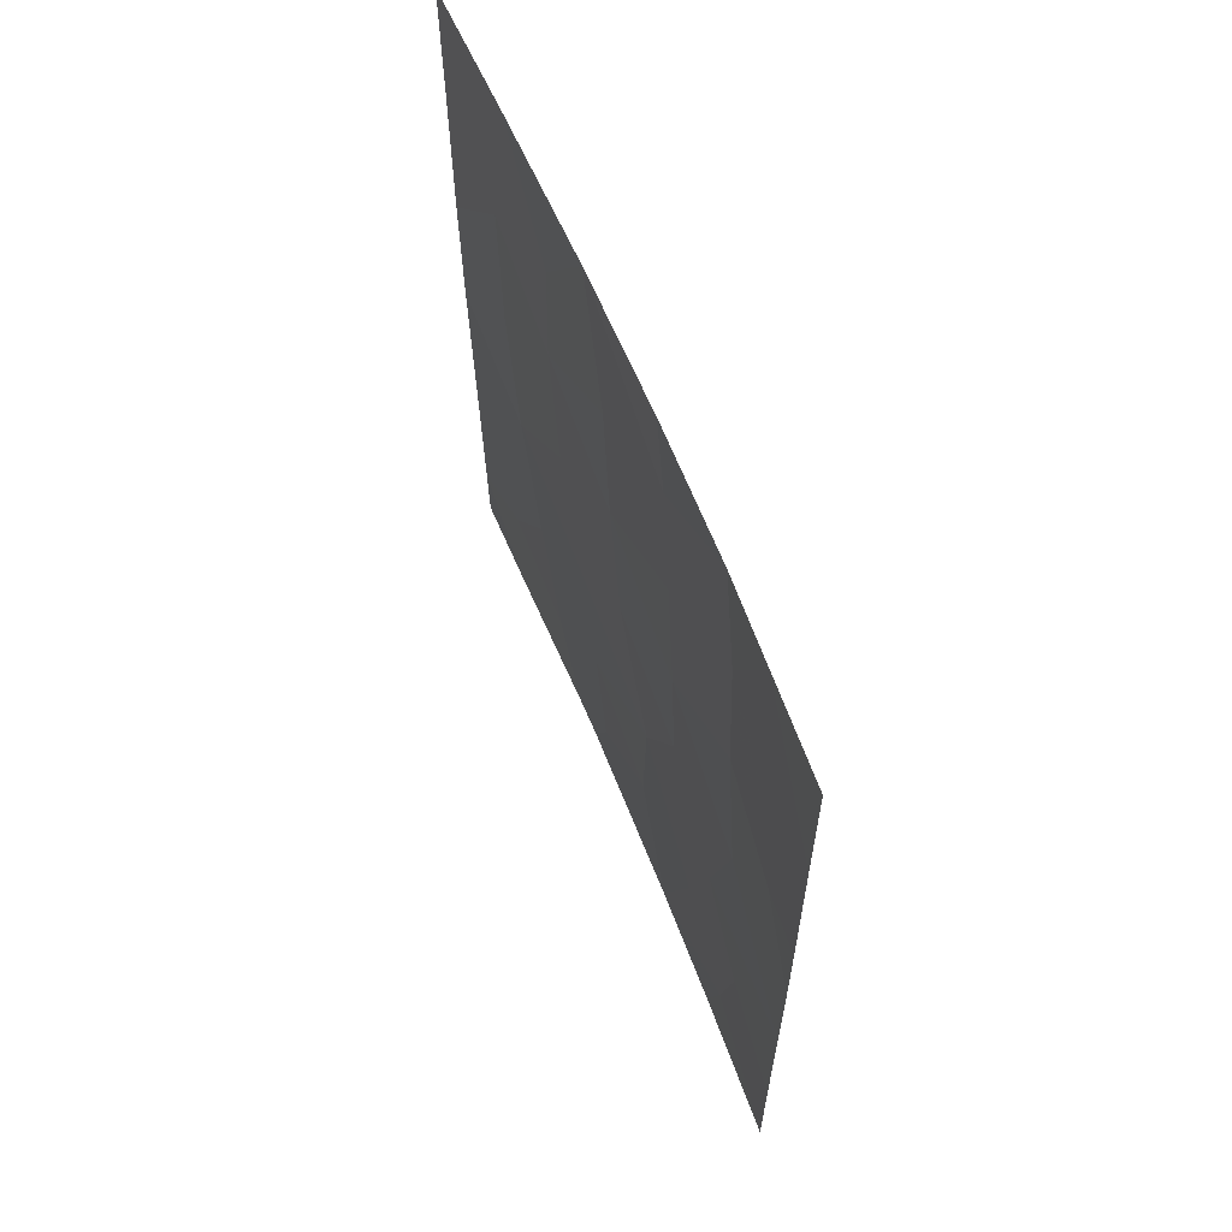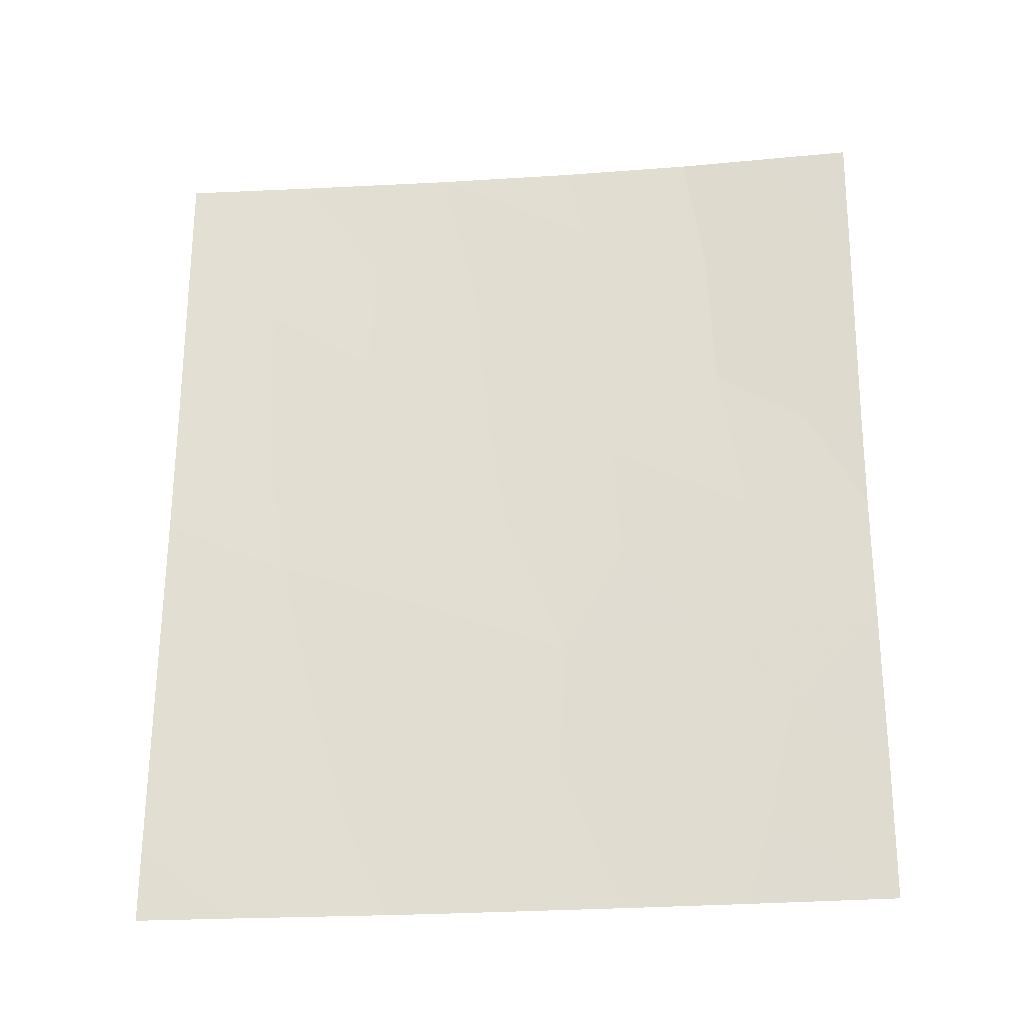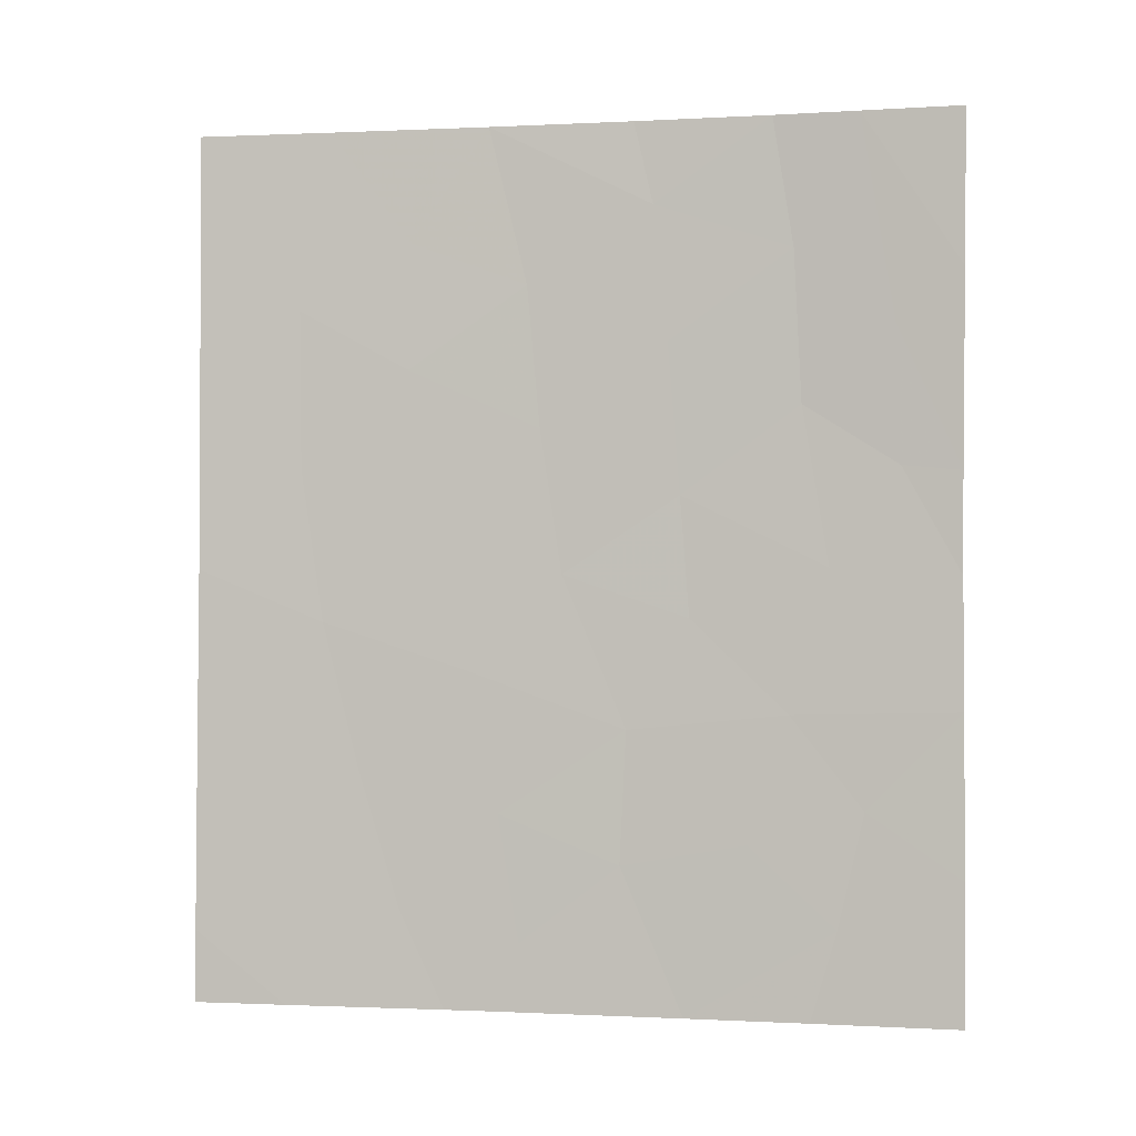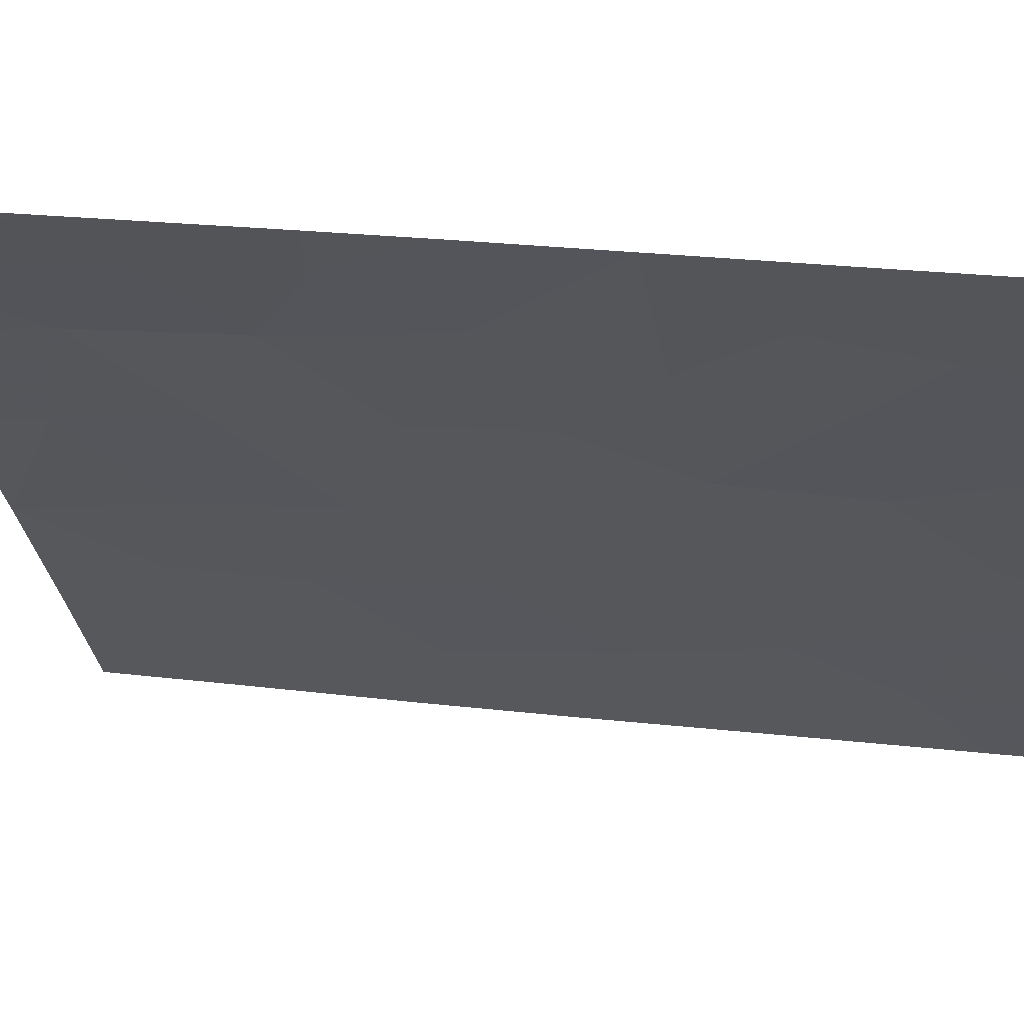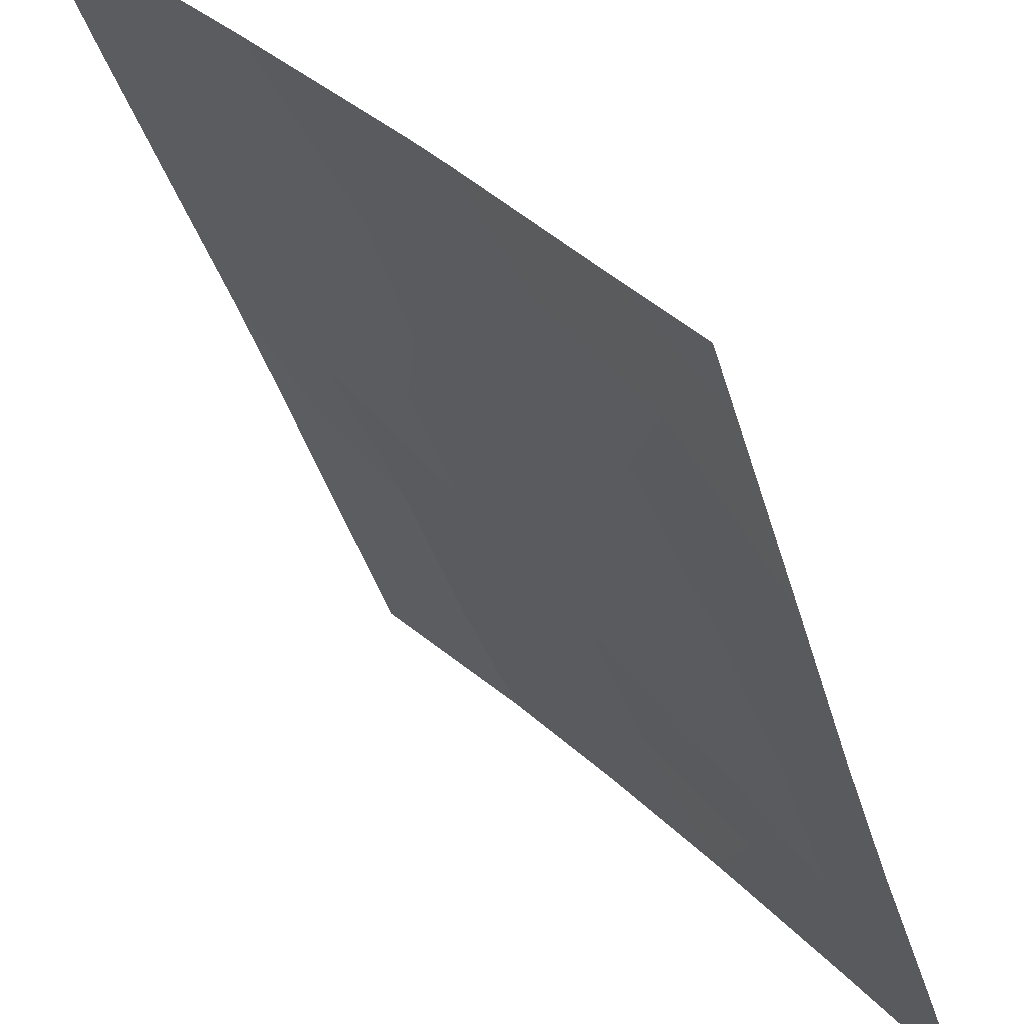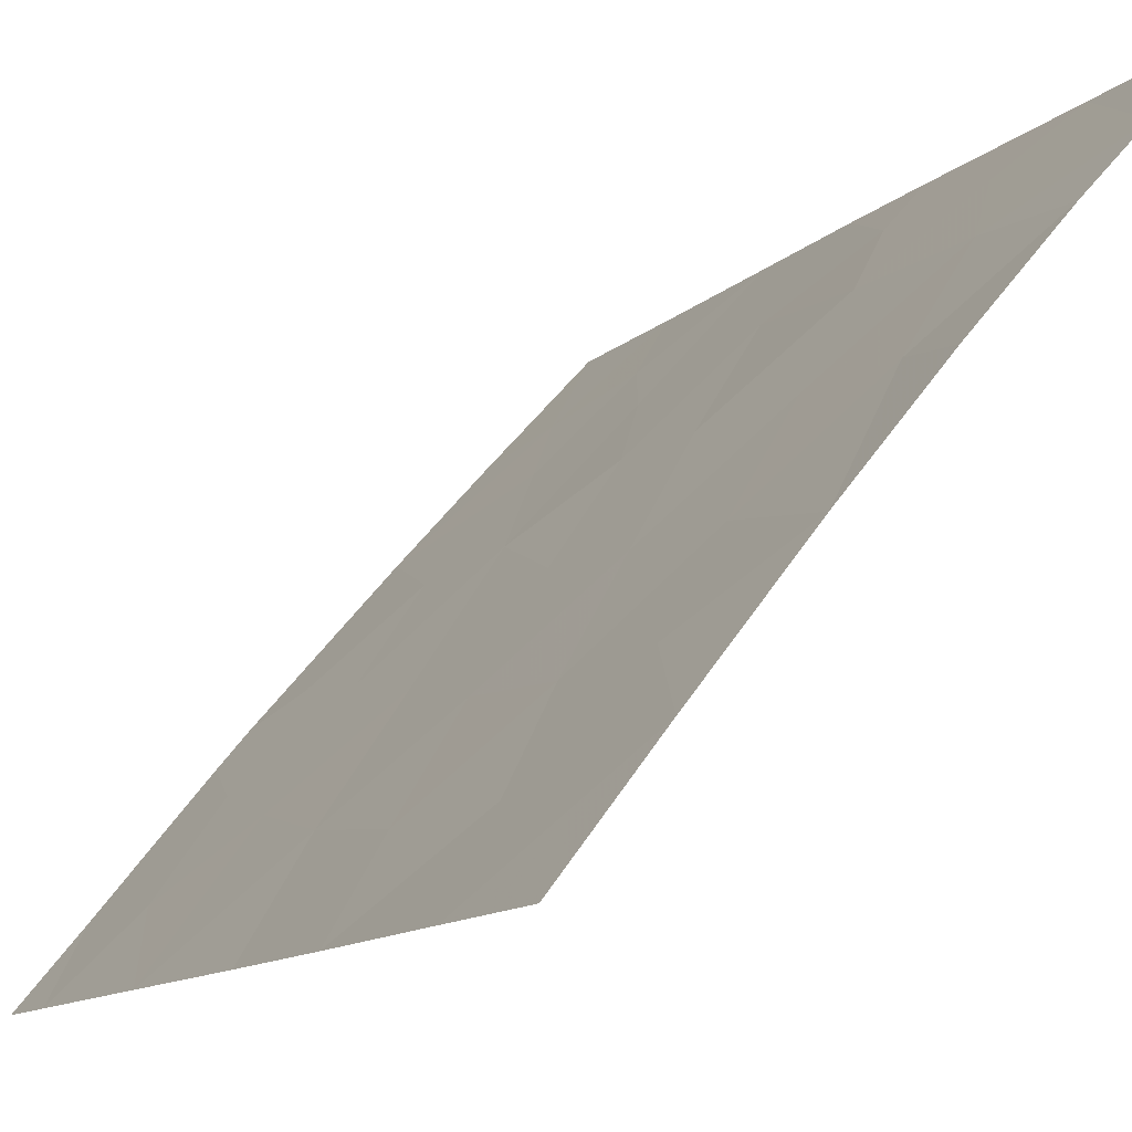
<metadata>
{"format":"obj","ext":"obj","renderer":"f3d","projection":"perspective","resolution":1024,"background":"white","views":[{"elev":63.1,"azim":117.7,"up":"+Z"},{"elev":-25.2,"azim":56.1,"up":"+Z"},{"elev":-0.9,"azim":61.1,"up":"+Z"},{"elev":22.0,"azim":102.6,"up":"+Y"},{"elev":-40.6,"azim":-163.4,"up":"+Y"},{"elev":-12.3,"azim":-27.2,"up":"+Y"}]}
</metadata>
<code>
v -49.56 33.95 -50
v -48.39 35.32 -47.99
v -49.29 34.26 -49.07
v -52.03 30.72 -38
v -49.5 33.92 -38
v -50.18 33.07 -39.56
v -45.92 38.07 -40.79
v -52.04 30.72 -39.74
v -51.16 31.87 -42.63
v -48.88 34.7 -44.09
v -47.84 35.93 -43.03
v -50.98 32.12 -44.73
v -46.78 37.17 -41.84
v -46.87 37.02 -45.95
v -45.35 38.72 -44.11
v -45.89 38.13 -42.66
v -47.82 35.97 -50
v -48.22 35.45 -38
v -46.99 36.86 -38
v -47.76 36.03 -44.67
v -45.33 38.72 -48.09
v -45.34 38.72 -42.74
v -50.07 33.23 -43.34
v -52.06 30.72 -44.01
v -45.3 38.72 -40.09
v -52.03 30.72 -42.08
v -50.35 32.98 -48.65
v -46.7 37.23 -50
v -45.34 38.72 -50
v -52.19 30.72 -50
v -51.36 31.73 -50
v -52.17 30.72 -48.99
v -51.35 31.73 -48.21
v -45.27 38.72 -38
v -46.2 37.71 -38
v -52.11 30.72 -46.43
v -50.88 32.19 -38
v -49.96 33.47 -50
v -45.34 38.72 -45.89
v -49.46 34.03 -47.32
v -49.74 33.66 -45.37
v -49.06 34.46 -42.11
v -46.45 37.5 -48.77
v -51.15 31.84 -40.45
v -46.83 37.08 -39.76
v -47.93 35.8 -40.97
v -50.69 32.53 -46.77
v -46.52 37.43 -44
v -50.2 33.04 -41.29
v -48.32 35.38 -46.17
v -46.21 37.76 -47.21
v -48.04 35.64 -39.13
v -49.16 34.32 -40.16
v -47.24 36.6 -47.68
f 1 17 3
f 17 2 3
f 37 8 44
f 8 26 44
f 16 13 48
f 13 11 48
f 15 16 48
f 16 7 13
f 20 48 11
f 3 40 27
f 22 25 7
f 7 16 22
f 24 36 12
f 40 2 50
f 26 24 9
f 24 12 9
f 23 49 9
f 21 43 29
f 30 31 32
f 31 33 32
f 25 34 35
f 33 36 32
f 36 47 12
f 37 4 8
f 33 31 27
f 31 38 27
f 35 19 45
f 37 6 5
f 1 3 38
f 21 39 51
f 27 38 3
f 12 47 41
f 42 23 10
f 14 20 50
f 15 22 16
f 10 20 11
f 40 3 2
f 13 46 11
f 42 11 46
f 42 10 11
f 18 5 52
f 45 19 52
f 19 18 52
f 47 27 40
f 7 45 13
f 44 26 9
f 33 47 36
f 37 44 6
f 33 27 47
f 41 47 40
f 10 23 41
f 48 14 39
f 39 15 48
f 14 48 20
f 6 53 5
f 9 12 23
f 49 44 9
f 14 54 51
f 42 49 23
f 49 42 53
f 10 41 50
f 23 12 41
f 40 50 41
f 43 17 28
f 43 28 29
f 43 54 17
f 6 44 49
f 10 50 20
f 51 39 14
f 45 52 46
f 53 52 5
f 52 53 46
f 49 53 6
f 50 2 54
f 54 14 50
f 43 51 54
f 51 43 21
f 13 45 46
f 53 42 46
f 54 2 17
f 7 25 35
f 7 35 45

</code>
